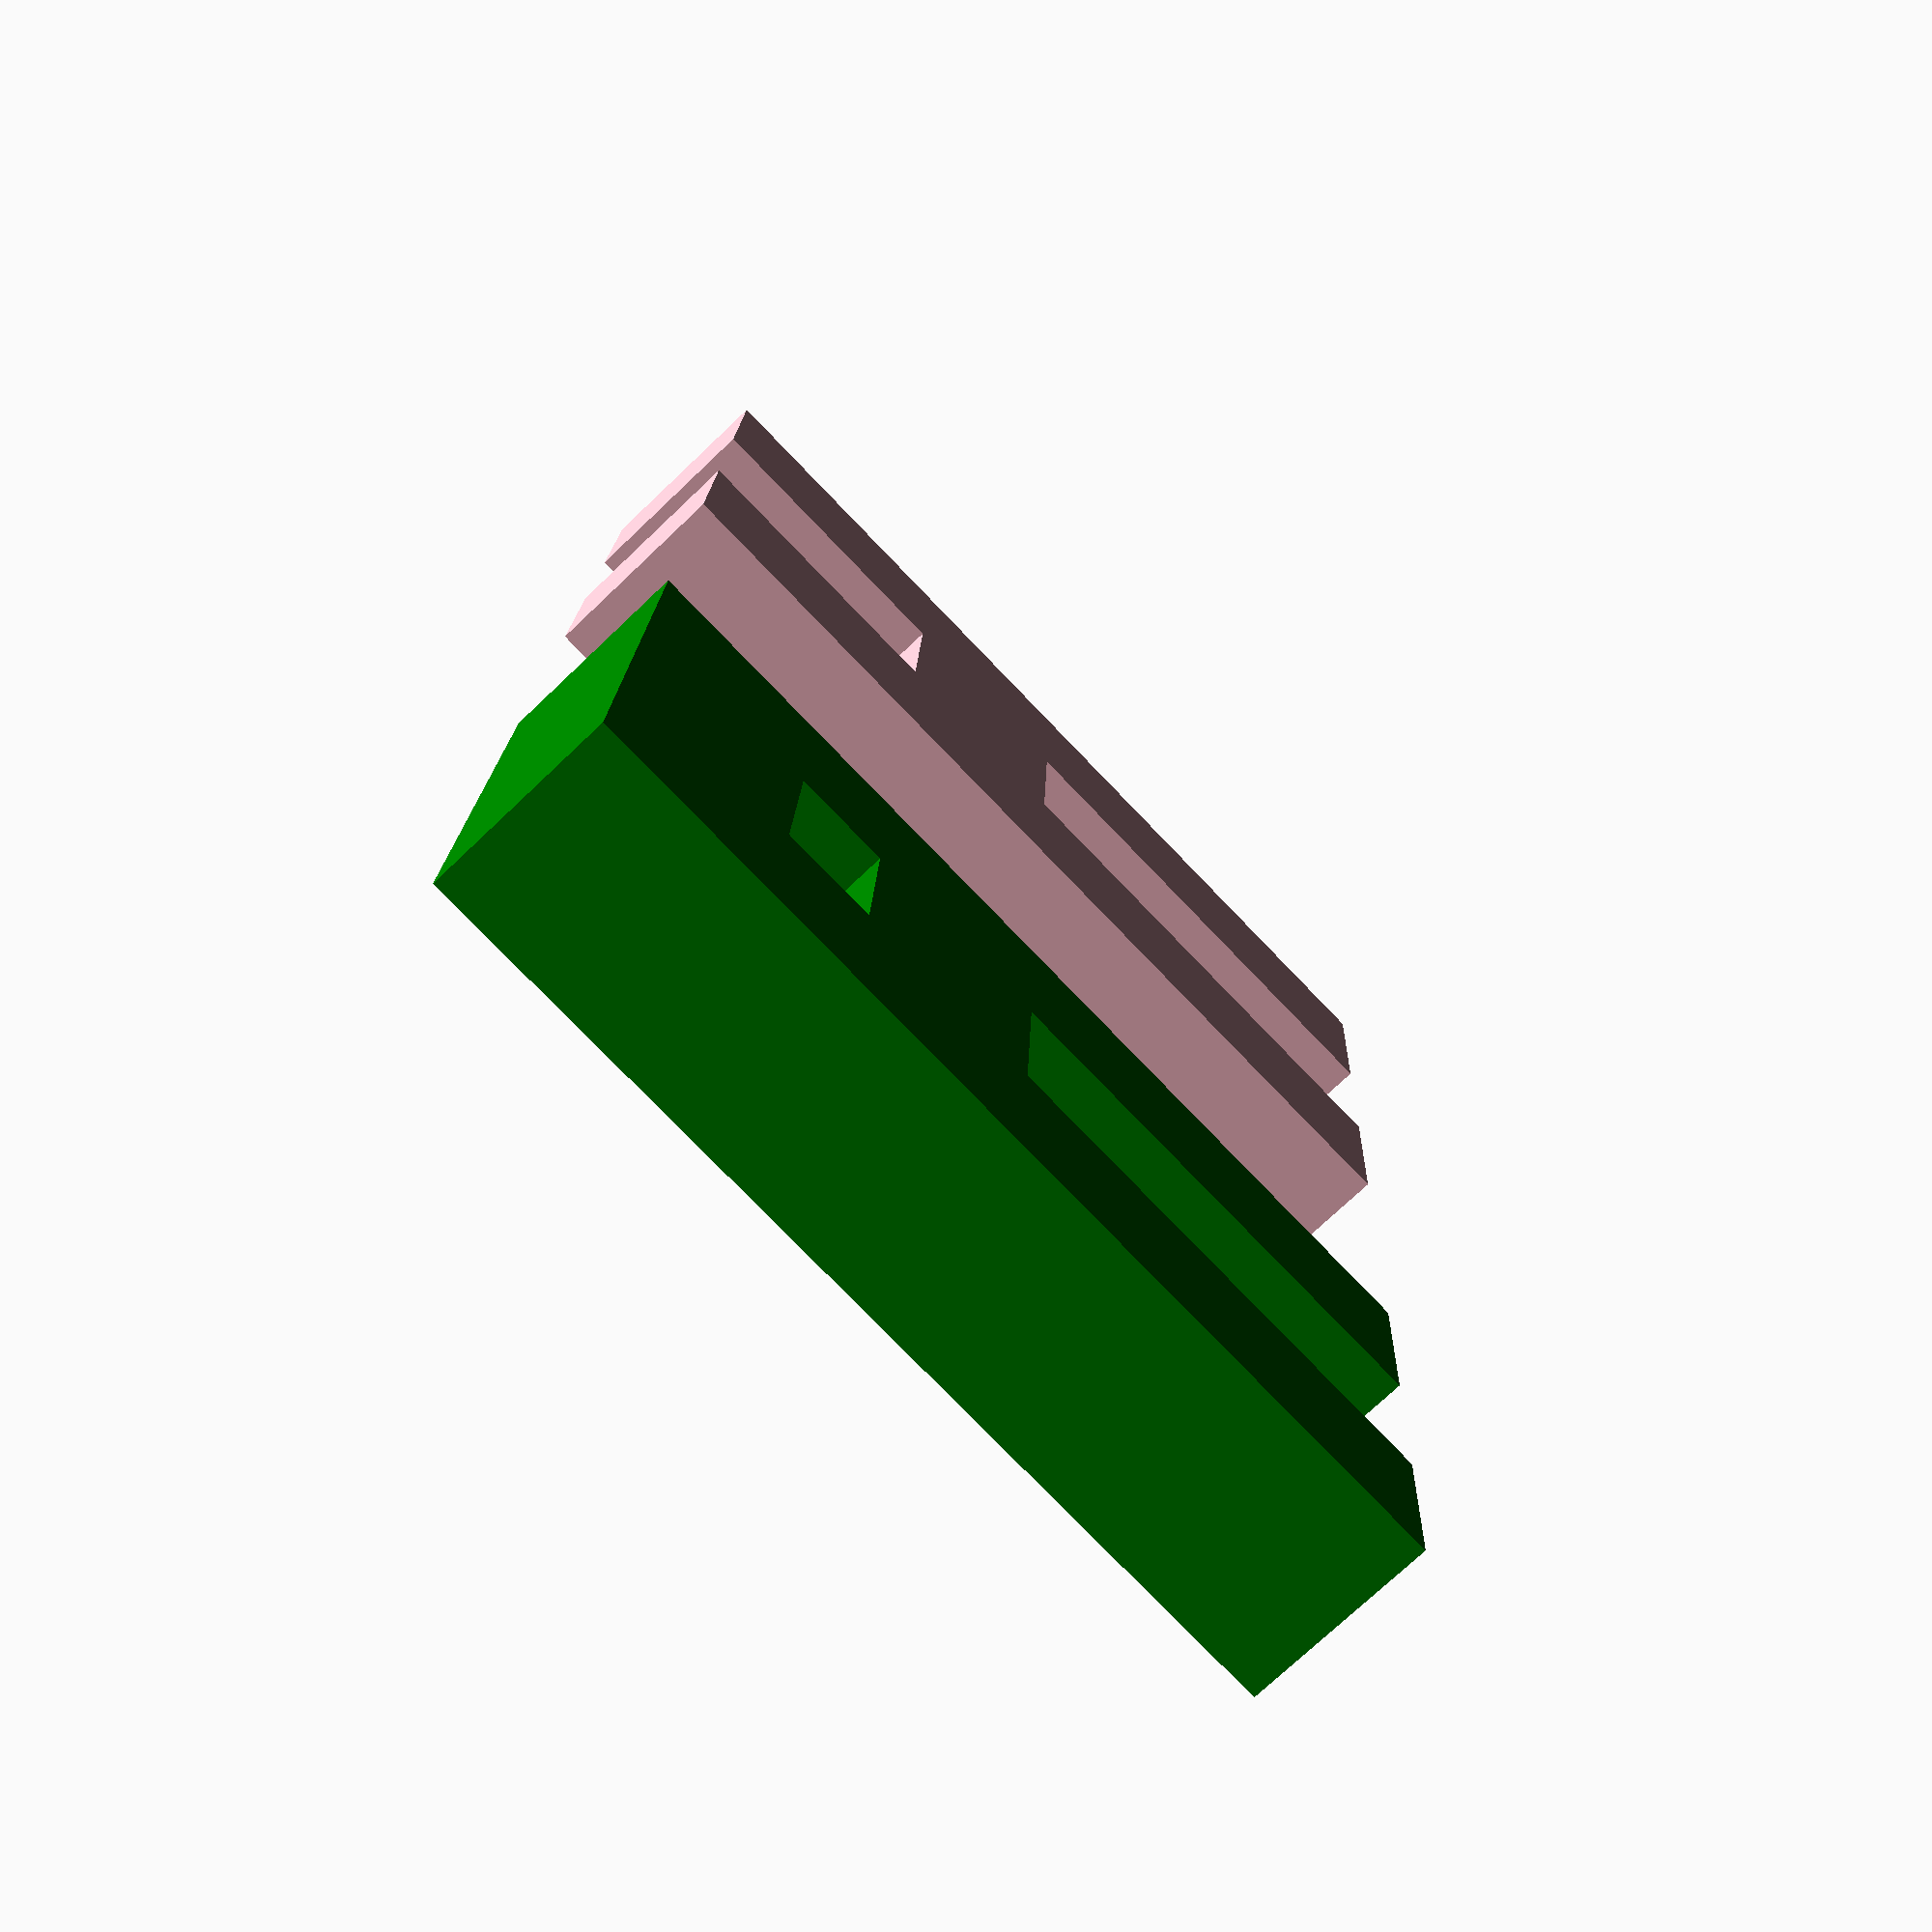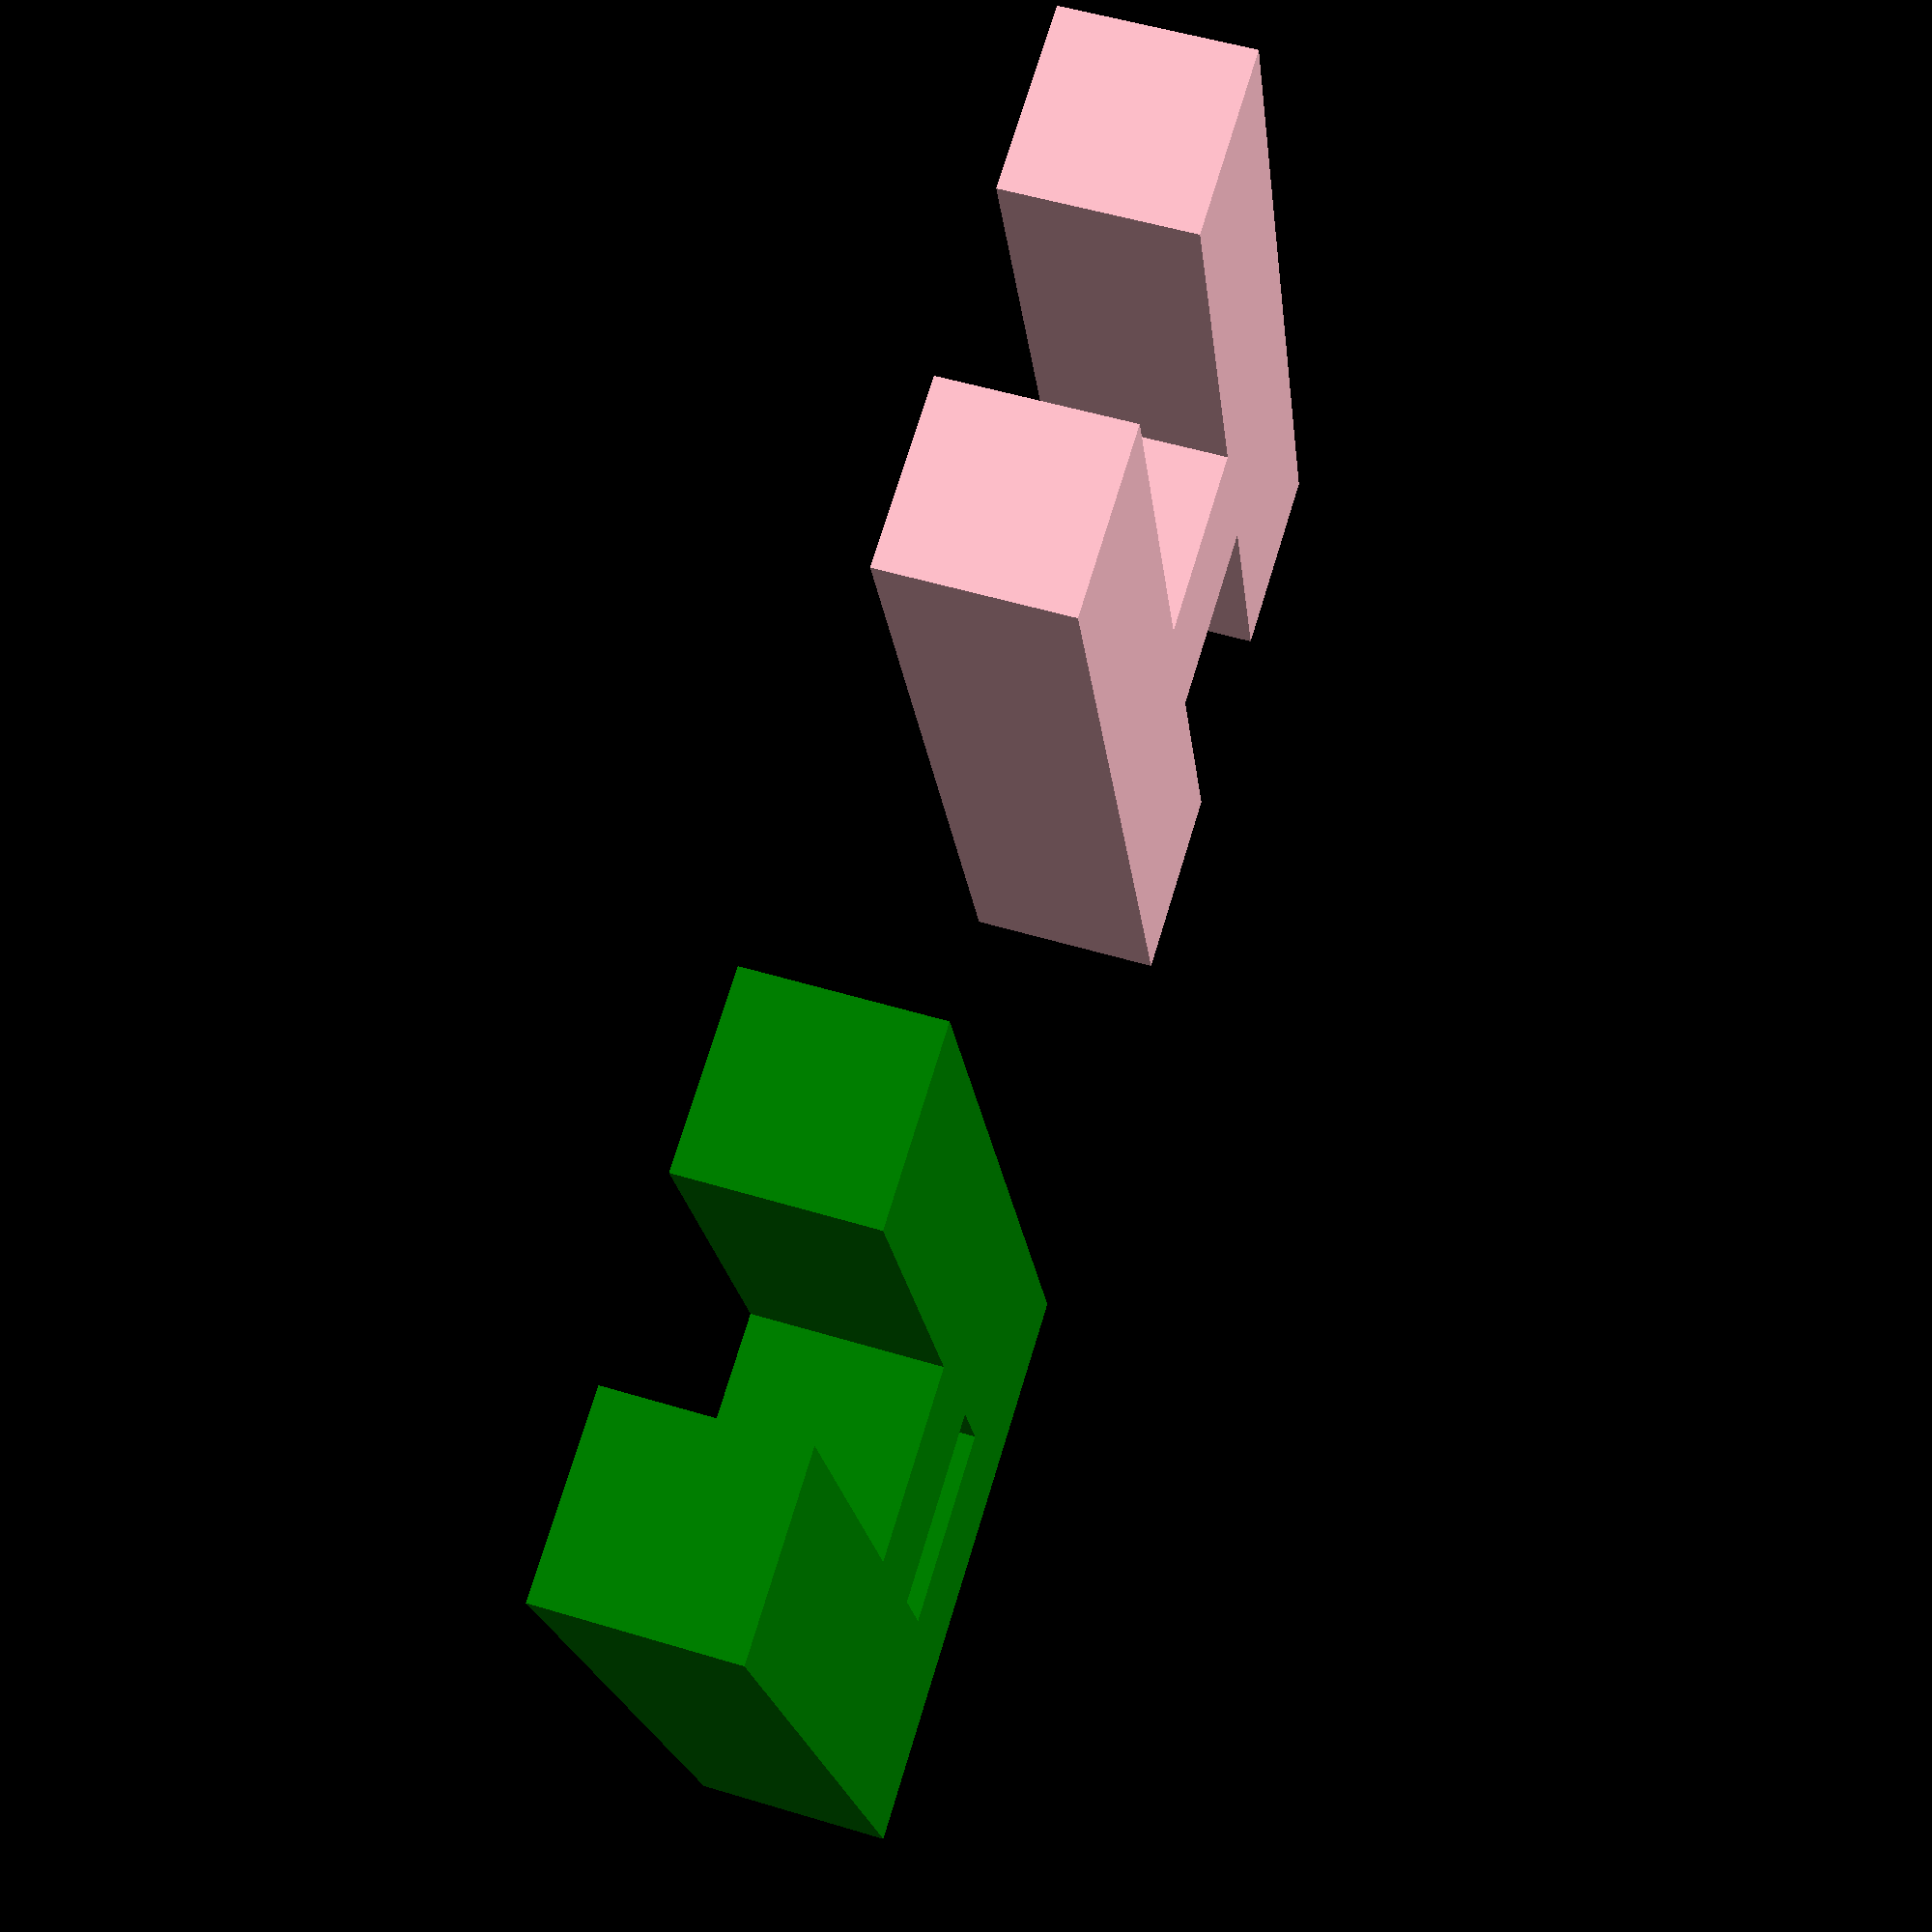
<openscad>
union(){
    translate(v=[0, 0, 0]){
        color("pink"){
            union(){
                cube(size=[10, 50, 10]);
                translate(v=[20, 0, 0]){
                    cube(size=[10, 50, 10]);
                };
                translate(v=[10, 25, 0]){
                    cube(size=[10, 10, 10]);
                };
            };
        };
    };
    translate(v=[50, 0, 0]){
        color("green"){
            union(){
                cube(size=[10, 50, 10]);
                translate(v=[0, 40, 0]){
                    cube(size=[30, 10, 10]);
                };
                translate(v=[0, 25, 0]){
                    cube(size=[30, 10, 10]);
                };
                translate(v=[20, 0, 0]){
                    cube(size=[10, 50, 10]);
                };
            };
        };
    };
};

</openscad>
<views>
elev=72.5 azim=87.5 roll=133.8 proj=p view=wireframe
elev=307.1 azim=160.6 roll=288.0 proj=p view=wireframe
</views>
